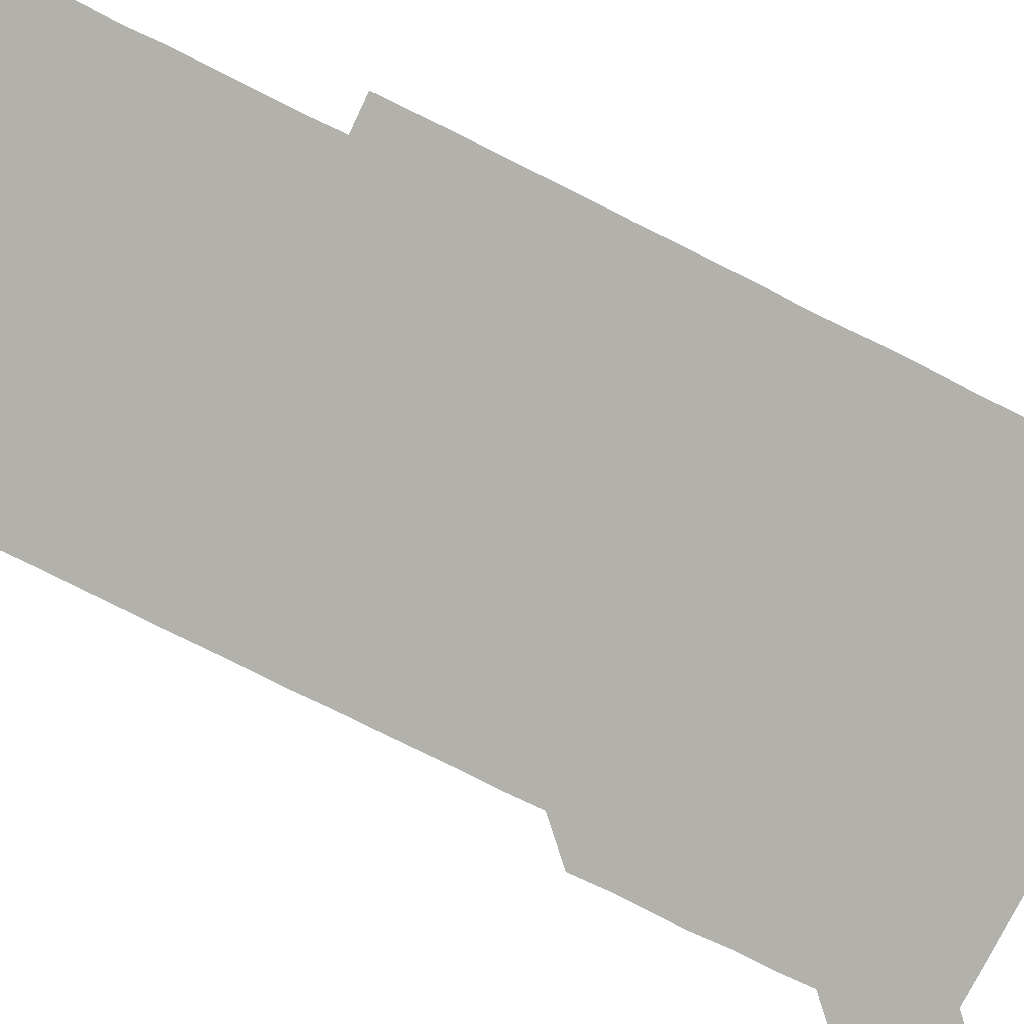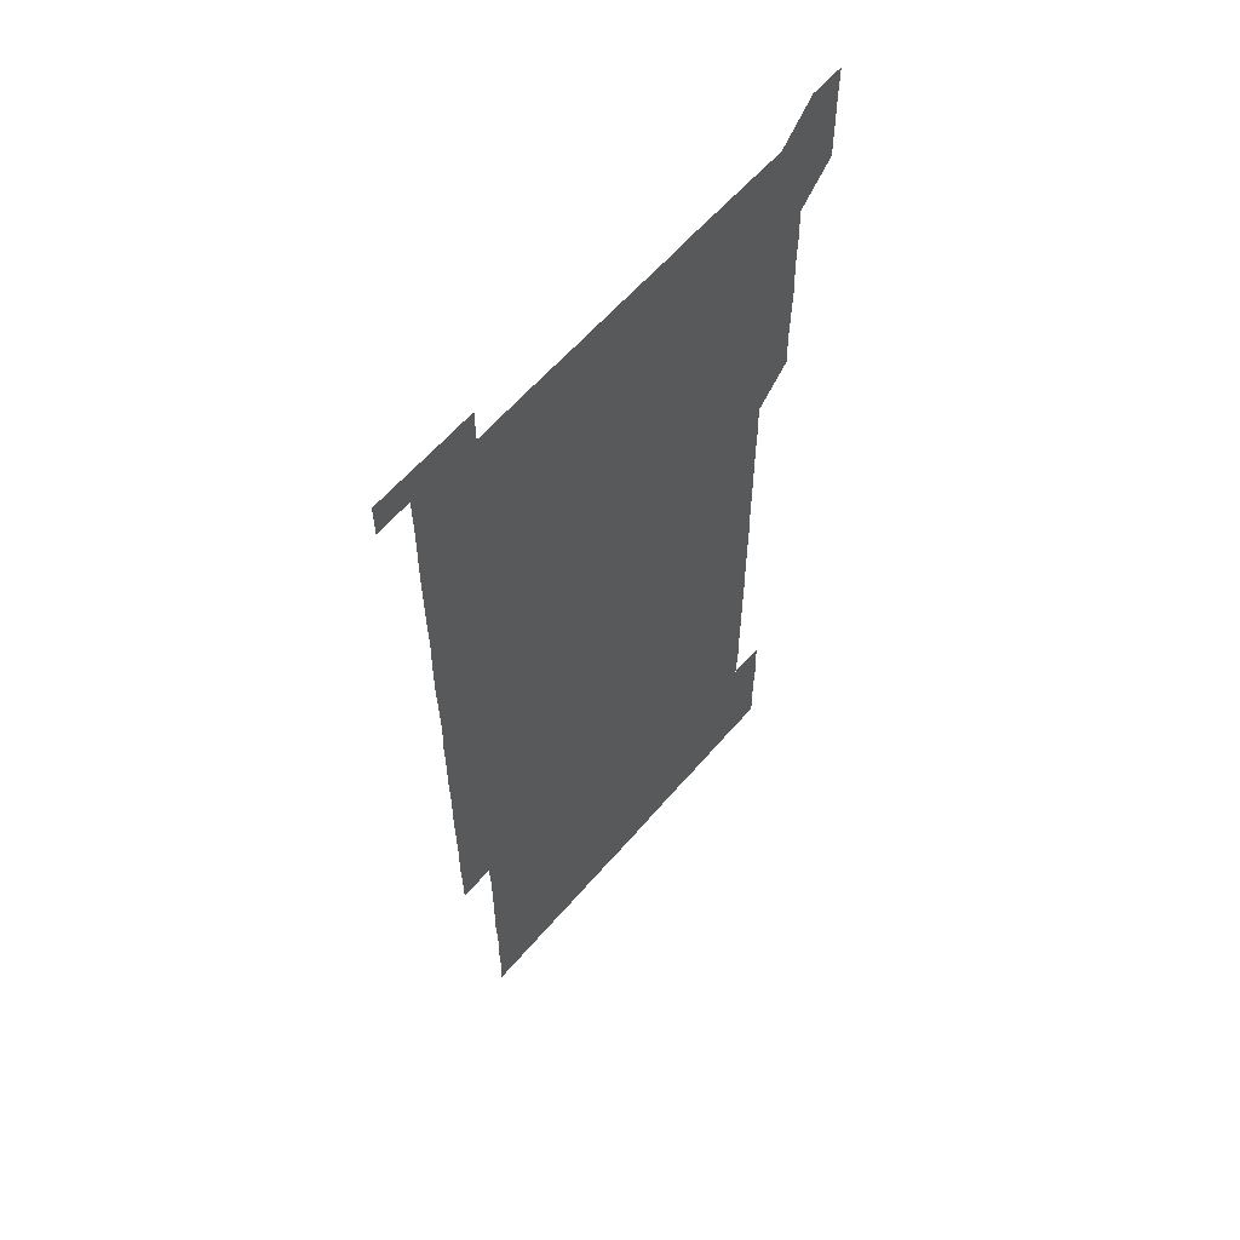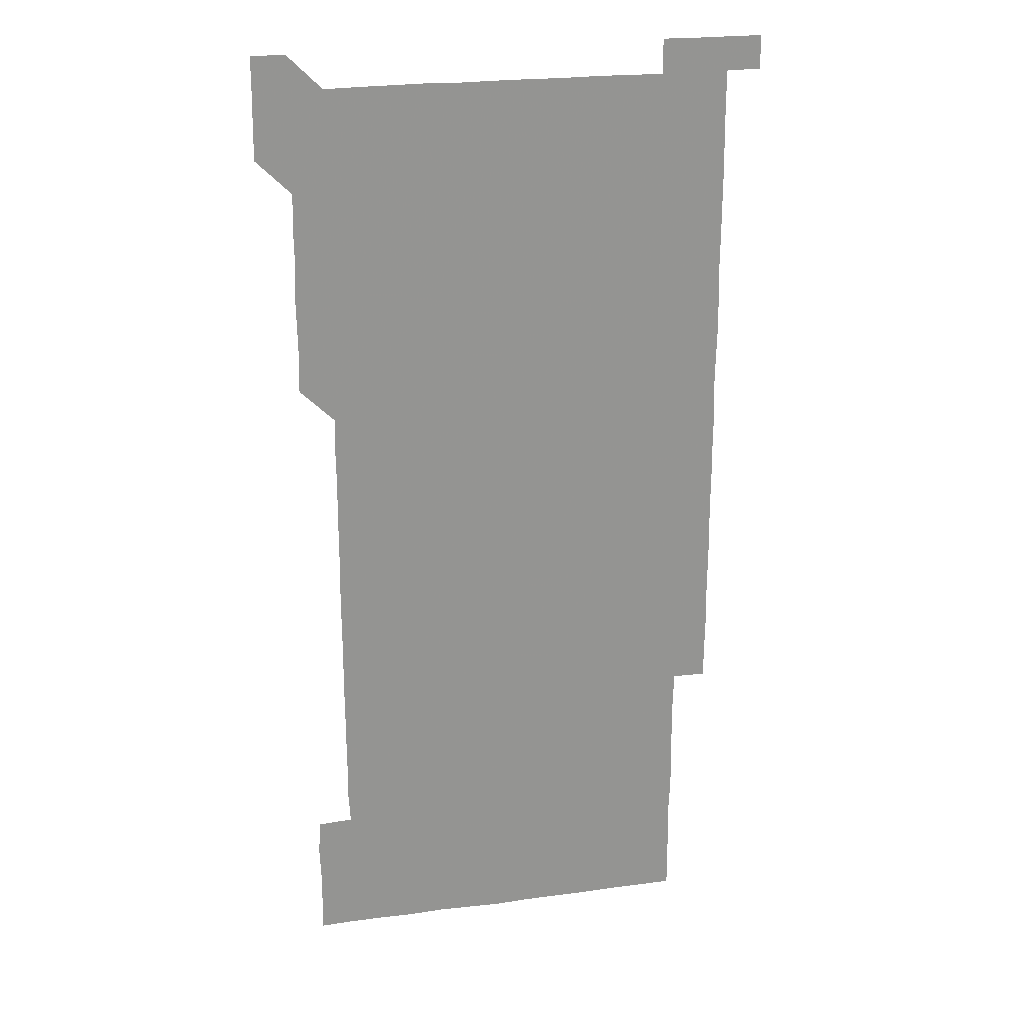
<metadata>
{"format":"obj","ext":"obj","renderer":"f3d","projection":"perspective","resolution":1024,"background":"white","views":[{"elev":-78.9,"azim":63.6,"up":"+Z"},{"elev":60.4,"azim":130.4,"up":"+Y"},{"elev":23.1,"azim":-12.9,"up":"+Y"}]}
</metadata>
<code>
v 450.5 556.5 0
v 450.7 570.9 0
v 450.9 586 0
v 450.9 600.9 0
v 465.7 165.8 0
v 465.9 180.5 0
v 465.9 195.9 0
v 465.3 210.4 0
v 466.4 225.1 0
v 465.5 451.1 0
v 466 465.9 0
v 465.7 481 0
v 465.4 495.8 0
v 466 510.8 0
v 465.7 525.9 0
v 466.2 541.2 0
v 466.1 556.1 0
v 466.2 571 0
v 466.2 585.9 0
v 465.8 600.8 0
v 480.4 166.2 0
v 481.3 181.2 0
v 481.9 196.3 0
v 480.7 210.9 0
v 481.6 225.7 0
v 480.7 240.5 0
v 480.9 255.6 0
v 480.8 270.6 0
v 480.8 285.7 0
v 480.6 300.7 0
v 480.8 315.7 0
v 480.7 330.8 0
v 480.5 345.7 0
v 480.8 360.6 0
v 480.7 375.7 0
v 480.8 390.7 0
v 480.9 405.9 0
v 480.6 420.9 0
v 480.9 436.1 0
v 480.8 451 0
v 481.3 466 0
v 480.5 481 0
v 481.3 496.1 0
v 481.2 511 0
v 480.7 526 0
v 481.4 540.9 0
v 481 556.1 0
v 480.9 571 0
v 481.1 585.7 0
v 495.6 166.1 0
v 496.2 181.3 0
v 495.9 195.9 0
v 495.8 210.7 0
v 496.4 226.1 0
v 495.5 240.7 0
v 496.4 256.2 0
v 496.1 271 0
v 496.3 286.1 0
v 496.4 301.1 0
v 496.2 316.1 0
v 496.1 331 0
v 496.2 346.1 0
v 496 361 0
v 496.2 376.1 0
v 496.2 391.1 0
v 496 406 0
v 496.2 421 0
v 496.1 436 0
v 495.9 451 0
v 496.1 466 0
v 496.2 481.1 0
v 495.9 496 0
v 496.3 511 0
v 496.1 526 0
v 496.1 541 0
v 496.4 555.8 0
v 496 571 0
v 495.9 586 0
v 510.4 165.8 0
v 511 181.1 0
v 510.5 195.6 0
v 511.7 211.7 0
v 511.4 226.2 0
v 511.1 241.2 0
v 511 256 0
v 511.1 271 0
v 511.4 286.3 0
v 511 301 0
v 511 316 0
v 511.2 331.1 0
v 510.7 345.9 0
v 511 361 0
v 511.4 376.3 0
v 511.1 391 0
v 511.1 406 0
v 510.9 421 0
v 511.2 436 0
v 511.2 451.1 0
v 511.1 466 0
v 511.2 481 0
v 511.1 496 0
v 511 511 0
v 511.1 526 0
v 511 541 0
v 511.1 555.9 0
v 511.2 570.7 0
v 510.9 586.2 0
v 525.8 166.2 0
v 526 180.9 0
v 526.2 196.4 0
v 526.3 211.5 0
v 525.9 225.8 0
v 526.5 241.5 0
v 525.9 256 0
v 526.1 271.1 0
v 526.1 286.1 0
v 526.1 301.1 0
v 525.8 315.9 0
v 526.3 331.3 0
v 526.3 346.2 0
v 525.9 361 0
v 526 376 0
v 526.2 391.1 0
v 526.1 406 0
v 526.2 421 0
v 525.8 435.9 0
v 526.1 451.1 0
v 526.1 466 0
v 526.1 481 0
v 526.1 496 0
v 526.1 511 0
v 525.9 526 0
v 526.3 540.8 0
v 526.1 555.9 0
v 526 570.9 0
v 525.7 586.3 0
v 540.8 165.8 0
v 541.3 181.6 0
v 541.1 196.2 0
v 541 210.9 0
v 541.2 226.3 0
v 541.1 241.2 0
v 540.9 255.9 0
v 541.1 271 0
v 541.2 286 0
v 541.1 301.1 0
v 541 316.1 0
v 541 331 0
v 541.1 346.1 0
v 541.1 361.1 0
v 541 376 0
v 541 391 0
v 540.7 405.8 0
v 541.3 421.2 0
v 541 436 0
v 541.1 451 0
v 541.1 466 0
v 540.8 481 0
v 541.1 496 0
v 541 511 0
v 541.2 525.9 0
v 541 541.1 0
v 541 555.9 0
v 541 570.9 0
v 540.9 586 0
v 555.8 165.2 0
v 555.9 181.1 0
v 555.9 195.8 0
v 556 211 0
v 556 226.2 0
v 556 240.9 0
v 556.2 256.2 0
v 555.9 270.7 0
v 556.2 286.4 0
v 556 301 0
v 556 316 0
v 556 331 0
v 556 346 0
v 556 361 0
v 556 376.1 0
v 556 390.9 0
v 556.1 406.1 0
v 556 421 0
v 556 436 0
v 556.1 451.1 0
v 556.1 466 0
v 556 481 0
v 556.1 496 0
v 556 511 0
v 556 525.9 0
v 556 541 0
v 556 555.9 0
v 556.1 570.8 0
v 555.9 586.1 0
v 570.7 165.7 0
v 571 181.4 0
v 571 196.4 0
v 571.1 211.5 0
v 571 225.9 0
v 571 241.4 0
v 571 256.1 0
v 570.9 270.8 0
v 570.9 286.4 0
v 571.1 301.1 0
v 571 316 0
v 571 331.1 0
v 571 346 0
v 571 361.1 0
v 570.8 375.7 0
v 571.1 391.2 0
v 571 406 0
v 571 421 0
v 571 436 0
v 571 450.9 0
v 571 466.1 0
v 571 481 0
v 571 496 0
v 571 511 0
v 570.9 526.1 0
v 571.1 540.8 0
v 571 556.2 0
v 571 570.9 0
v 570.9 586.1 0
v 586 165.7 0
v 585.9 181.5 0
v 586.1 195.8 0
v 586 211 0
v 585.9 226.3 0
v 586 241 0
v 585.9 256.1 0
v 586 270.8 0
v 586.1 285.7 0
v 586 301.2 0
v 586 316 0
v 586 331.1 0
v 586 346 0
v 586 361.1 0
v 586.1 376.2 0
v 586 391 0
v 585.9 406.1 0
v 586 421 0
v 586 436 0
v 586 451 0
v 586 466 0
v 586 481 0
v 586 496 0
v 586 511 0
v 586 525.9 0
v 586 541.1 0
v 586.1 555.8 0
v 586 570.9 0
v 586 586 0
v 601.1 165.6 0
v 601 180.7 0
v 601 195.8 0
v 600.8 211.6 0
v 601 226.1 0
v 601 241.1 0
v 600.9 256 0
v 600.8 271.4 0
v 601.1 285.7 0
v 601 301.2 0
v 601 316.1 0
v 601 330.8 0
v 600.9 346.3 0
v 600.9 361.1 0
v 600.9 376.1 0
v 600.9 391.1 0
v 601 406 0
v 600.9 421.1 0
v 601 436 0
v 600.9 451 0
v 601 465.8 0
v 601 481 0
v 601 496 0
v 600.9 511 0
v 601 526 0
v 601 541 0
v 601 556 0
v 601 570.9 0
v 601 586.2 0
v 616 165.9 0
v 615.7 182 0
v 616.2 195.8 0
v 615.9 211.2 0
v 615.9 226.1 0
v 616 241 0
v 616 256 0
v 615.9 271.1 0
v 616 285.9 0
v 615.8 301.4 0
v 616 316 0
v 615.9 331.2 0
v 616 346 0
v 615.9 361.1 0
v 616 376 0
v 615.9 391.1 0
v 615.9 406.1 0
v 615.9 421 0
v 615.9 436 0
v 616.1 450.9 0
v 615.9 466.3 0
v 616.1 481.1 0
v 615.9 496 0
v 615.9 511 0
v 616 526 0
v 615.7 540.8 0
v 616.1 556.1 0
v 616 570.8 0
v 616 586.1 0
v 631.4 165.8 0
v 630.7 181.3 0
v 631.1 195.9 0
v 630.9 211.1 0
v 630.7 226.3 0
v 630.9 241 0
v 630.9 256.1 0
v 630.8 271.2 0
v 630.9 286.2 0
v 630.5 301.3 0
v 630.9 316 0
v 630.9 331 0
v 630.8 346.2 0
v 630.9 361 0
v 630.7 376.2 0
v 630.8 391 0
v 630.9 406 0
v 631 421 0
v 630.9 436.1 0
v 630.9 451 0
v 630.5 466.1 0
v 631.2 481 0
v 630.9 496 0
v 631.2 511.1 0
v 631 526 0
v 630.9 541 0
v 631 556 0
v 630.9 570.9 0
v 631.1 585.9 0
v 631.1 601.1 0
v 646.1 165.8 0
v 645.8 180.8 0
v 646.1 195.6 0
v 645.7 210.8 0
v 646.3 225.6 0
v 646 240.6 0
v 646 255.7 0
v 646 270.8 0
v 646.4 286.2 0
v 645.7 301.3 0
v 645.8 316.2 0
v 645.3 331.2 0
v 645.8 346.1 0
v 645.5 361.1 0
v 645.9 375.9 0
v 645.8 391.1 0
v 646 406 0
v 645.7 421.1 0
v 646 435.9 0
v 645.8 451.1 0
v 645.9 466.2 0
v 645.5 481.1 0
v 645.8 495.8 0
v 646.2 511 0
v 645.9 526.1 0
v 645.6 540.9 0
v 646.2 556 0
v 645.8 570.9 0
v 645.9 585.8 0
v 646 601 0
v 661.3 285.9 0
v 661.4 300.7 0
v 661.6 315.5 0
v 661.4 330.6 0
v 661.5 345.6 0
v 661.6 360.7 0
v 661.3 375.7 0
v 661.5 390.8 0
v 661.3 405.7 0
v 661.5 420.6 0
v 660.9 435.9 0
v 661.2 451 0
v 661.5 465.9 0
v 661.4 480.9 0
v 661 496 0
v 661.2 511 0
v 661.2 526 0
v 661.3 541 0
v 661 556 0
v 660.9 571.1 0
v 661 586.3 0
v 661.1 601 0
v 676 586.1 0
v 676 601 0
f 16 17 1
f 1 17 2
f 17 18 2
f 2 18 3
f 18 19 3
f 3 19 4
f 19 20 4
f 5 21 6
f 21 22 6
f 6 22 7
f 22 23 7
f 7 23 8
f 23 24 8
f 8 24 9
f 24 25 9
f 39 40 10
f 10 40 11
f 40 41 11
f 11 41 12
f 41 42 12
f 12 42 13
f 42 43 13
f 13 43 14
f 43 44 14
f 14 44 15
f 44 45 15
f 15 45 16
f 45 46 16
f 16 46 17
f 46 47 17
f 17 47 18
f 47 48 18
f 18 48 19
f 48 49 19
f 19 49 20
f 21 50 22
f 50 51 22
f 22 51 23
f 51 52 23
f 23 52 24
f 52 53 24
f 24 53 25
f 53 54 25
f 25 54 26
f 54 55 26
f 26 55 27
f 55 56 27
f 27 56 28
f 56 57 28
f 28 57 29
f 57 58 29
f 29 58 30
f 58 59 30
f 30 59 31
f 59 60 31
f 31 60 32
f 60 61 32
f 32 61 33
f 61 62 33
f 33 62 34
f 62 63 34
f 34 63 35
f 63 64 35
f 35 64 36
f 64 65 36
f 36 65 37
f 65 66 37
f 37 66 38
f 66 67 38
f 38 67 39
f 67 68 39
f 39 68 40
f 68 69 40
f 40 69 41
f 69 70 41
f 41 70 42
f 70 71 42
f 42 71 43
f 71 72 43
f 43 72 44
f 72 73 44
f 44 73 45
f 73 74 45
f 45 74 46
f 74 75 46
f 46 75 47
f 75 76 47
f 47 76 48
f 76 77 48
f 48 77 49
f 77 78 49
f 50 79 51
f 79 80 51
f 51 80 52
f 80 81 52
f 52 81 53
f 81 82 53
f 53 82 54
f 82 83 54
f 54 83 55
f 83 84 55
f 55 84 56
f 84 85 56
f 56 85 57
f 85 86 57
f 57 86 58
f 86 87 58
f 58 87 59
f 87 88 59
f 59 88 60
f 88 89 60
f 60 89 61
f 89 90 61
f 61 90 62
f 90 91 62
f 62 91 63
f 91 92 63
f 63 92 64
f 92 93 64
f 64 93 65
f 93 94 65
f 65 94 66
f 94 95 66
f 66 95 67
f 95 96 67
f 67 96 68
f 96 97 68
f 68 97 69
f 97 98 69
f 69 98 70
f 98 99 70
f 70 99 71
f 99 100 71
f 71 100 72
f 100 101 72
f 72 101 73
f 101 102 73
f 73 102 74
f 102 103 74
f 74 103 75
f 103 104 75
f 75 104 76
f 104 105 76
f 76 105 77
f 105 106 77
f 77 106 78
f 106 107 78
f 79 108 80
f 108 109 80
f 80 109 81
f 109 110 81
f 81 110 82
f 110 111 82
f 82 111 83
f 111 112 83
f 83 112 84
f 112 113 84
f 84 113 85
f 113 114 85
f 85 114 86
f 114 115 86
f 86 115 87
f 115 116 87
f 87 116 88
f 116 117 88
f 88 117 89
f 117 118 89
f 89 118 90
f 118 119 90
f 90 119 91
f 119 120 91
f 91 120 92
f 120 121 92
f 92 121 93
f 121 122 93
f 93 122 94
f 122 123 94
f 94 123 95
f 123 124 95
f 95 124 96
f 124 125 96
f 96 125 97
f 125 126 97
f 97 126 98
f 126 127 98
f 98 127 99
f 127 128 99
f 99 128 100
f 128 129 100
f 100 129 101
f 129 130 101
f 101 130 102
f 130 131 102
f 102 131 103
f 131 132 103
f 103 132 104
f 132 133 104
f 104 133 105
f 133 134 105
f 105 134 106
f 134 135 106
f 106 135 107
f 135 136 107
f 108 137 109
f 137 138 109
f 109 138 110
f 138 139 110
f 110 139 111
f 139 140 111
f 111 140 112
f 140 141 112
f 112 141 113
f 141 142 113
f 113 142 114
f 142 143 114
f 114 143 115
f 143 144 115
f 115 144 116
f 144 145 116
f 116 145 117
f 145 146 117
f 117 146 118
f 146 147 118
f 118 147 119
f 147 148 119
f 119 148 120
f 148 149 120
f 120 149 121
f 149 150 121
f 121 150 122
f 150 151 122
f 122 151 123
f 151 152 123
f 123 152 124
f 152 153 124
f 124 153 125
f 153 154 125
f 125 154 126
f 154 155 126
f 126 155 127
f 155 156 127
f 127 156 128
f 156 157 128
f 128 157 129
f 157 158 129
f 129 158 130
f 158 159 130
f 130 159 131
f 159 160 131
f 131 160 132
f 160 161 132
f 132 161 133
f 161 162 133
f 133 162 134
f 162 163 134
f 134 163 135
f 163 164 135
f 135 164 136
f 164 165 136
f 137 166 138
f 166 167 138
f 138 167 139
f 167 168 139
f 139 168 140
f 168 169 140
f 140 169 141
f 169 170 141
f 141 170 142
f 170 171 142
f 142 171 143
f 171 172 143
f 143 172 144
f 172 173 144
f 144 173 145
f 173 174 145
f 145 174 146
f 174 175 146
f 146 175 147
f 175 176 147
f 147 176 148
f 176 177 148
f 148 177 149
f 177 178 149
f 149 178 150
f 178 179 150
f 150 179 151
f 179 180 151
f 151 180 152
f 180 181 152
f 152 181 153
f 181 182 153
f 153 182 154
f 182 183 154
f 154 183 155
f 183 184 155
f 155 184 156
f 184 185 156
f 156 185 157
f 185 186 157
f 157 186 158
f 186 187 158
f 158 187 159
f 187 188 159
f 159 188 160
f 188 189 160
f 160 189 161
f 189 190 161
f 161 190 162
f 190 191 162
f 162 191 163
f 191 192 163
f 163 192 164
f 192 193 164
f 164 193 165
f 193 194 165
f 166 195 167
f 195 196 167
f 167 196 168
f 196 197 168
f 168 197 169
f 197 198 169
f 169 198 170
f 198 199 170
f 170 199 171
f 199 200 171
f 171 200 172
f 200 201 172
f 172 201 173
f 201 202 173
f 173 202 174
f 202 203 174
f 174 203 175
f 203 204 175
f 175 204 176
f 204 205 176
f 176 205 177
f 205 206 177
f 177 206 178
f 206 207 178
f 178 207 179
f 207 208 179
f 179 208 180
f 208 209 180
f 180 209 181
f 209 210 181
f 181 210 182
f 210 211 182
f 182 211 183
f 211 212 183
f 183 212 184
f 212 213 184
f 184 213 185
f 213 214 185
f 185 214 186
f 214 215 186
f 186 215 187
f 215 216 187
f 187 216 188
f 216 217 188
f 188 217 189
f 217 218 189
f 189 218 190
f 218 219 190
f 190 219 191
f 219 220 191
f 191 220 192
f 220 221 192
f 192 221 193
f 221 222 193
f 193 222 194
f 222 223 194
f 195 224 196
f 224 225 196
f 196 225 197
f 225 226 197
f 197 226 198
f 226 227 198
f 198 227 199
f 227 228 199
f 199 228 200
f 228 229 200
f 200 229 201
f 229 230 201
f 201 230 202
f 230 231 202
f 202 231 203
f 231 232 203
f 203 232 204
f 232 233 204
f 204 233 205
f 233 234 205
f 205 234 206
f 234 235 206
f 206 235 207
f 235 236 207
f 207 236 208
f 236 237 208
f 208 237 209
f 237 238 209
f 209 238 210
f 238 239 210
f 210 239 211
f 239 240 211
f 211 240 212
f 240 241 212
f 212 241 213
f 241 242 213
f 213 242 214
f 242 243 214
f 214 243 215
f 243 244 215
f 215 244 216
f 244 245 216
f 216 245 217
f 245 246 217
f 217 246 218
f 246 247 218
f 218 247 219
f 247 248 219
f 219 248 220
f 248 249 220
f 220 249 221
f 249 250 221
f 221 250 222
f 250 251 222
f 222 251 223
f 251 252 223
f 224 253 225
f 253 254 225
f 225 254 226
f 254 255 226
f 226 255 227
f 255 256 227
f 227 256 228
f 256 257 228
f 228 257 229
f 257 258 229
f 229 258 230
f 258 259 230
f 230 259 231
f 259 260 231
f 231 260 232
f 260 261 232
f 232 261 233
f 261 262 233
f 233 262 234
f 262 263 234
f 234 263 235
f 263 264 235
f 235 264 236
f 264 265 236
f 236 265 237
f 265 266 237
f 237 266 238
f 266 267 238
f 238 267 239
f 267 268 239
f 239 268 240
f 268 269 240
f 240 269 241
f 269 270 241
f 241 270 242
f 270 271 242
f 242 271 243
f 271 272 243
f 243 272 244
f 272 273 244
f 244 273 245
f 273 274 245
f 245 274 246
f 274 275 246
f 246 275 247
f 275 276 247
f 247 276 248
f 276 277 248
f 248 277 249
f 277 278 249
f 249 278 250
f 278 279 250
f 250 279 251
f 279 280 251
f 251 280 252
f 280 281 252
f 253 282 254
f 282 283 254
f 254 283 255
f 283 284 255
f 255 284 256
f 284 285 256
f 256 285 257
f 285 286 257
f 257 286 258
f 286 287 258
f 258 287 259
f 287 288 259
f 259 288 260
f 288 289 260
f 260 289 261
f 289 290 261
f 261 290 262
f 290 291 262
f 262 291 263
f 291 292 263
f 263 292 264
f 292 293 264
f 264 293 265
f 293 294 265
f 265 294 266
f 294 295 266
f 266 295 267
f 295 296 267
f 267 296 268
f 296 297 268
f 268 297 269
f 297 298 269
f 269 298 270
f 298 299 270
f 270 299 271
f 299 300 271
f 271 300 272
f 300 301 272
f 272 301 273
f 301 302 273
f 273 302 274
f 302 303 274
f 274 303 275
f 303 304 275
f 275 304 276
f 304 305 276
f 276 305 277
f 305 306 277
f 277 306 278
f 306 307 278
f 278 307 279
f 307 308 279
f 279 308 280
f 308 309 280
f 280 309 281
f 309 310 281
f 282 311 283
f 311 312 283
f 283 312 284
f 312 313 284
f 284 313 285
f 313 314 285
f 285 314 286
f 314 315 286
f 286 315 287
f 315 316 287
f 287 316 288
f 316 317 288
f 288 317 289
f 317 318 289
f 289 318 290
f 318 319 290
f 290 319 291
f 319 320 291
f 291 320 292
f 320 321 292
f 292 321 293
f 321 322 293
f 293 322 294
f 322 323 294
f 294 323 295
f 323 324 295
f 295 324 296
f 324 325 296
f 296 325 297
f 325 326 297
f 297 326 298
f 326 327 298
f 298 327 299
f 327 328 299
f 299 328 300
f 328 329 300
f 300 329 301
f 329 330 301
f 301 330 302
f 330 331 302
f 302 331 303
f 331 332 303
f 303 332 304
f 332 333 304
f 304 333 305
f 333 334 305
f 305 334 306
f 334 335 306
f 306 335 307
f 335 336 307
f 307 336 308
f 336 337 308
f 308 337 309
f 337 338 309
f 309 338 310
f 338 339 310
f 311 341 312
f 341 342 312
f 312 342 313
f 342 343 313
f 313 343 314
f 343 344 314
f 314 344 315
f 344 345 315
f 315 345 316
f 345 346 316
f 316 346 317
f 346 347 317
f 317 347 318
f 347 348 318
f 318 348 319
f 348 349 319
f 319 349 320
f 349 350 320
f 320 350 321
f 350 351 321
f 321 351 322
f 351 352 322
f 322 352 323
f 352 353 323
f 323 353 324
f 353 354 324
f 324 354 325
f 354 355 325
f 325 355 326
f 355 356 326
f 326 356 327
f 356 357 327
f 327 357 328
f 357 358 328
f 328 358 329
f 358 359 329
f 329 359 330
f 359 360 330
f 330 360 331
f 360 361 331
f 331 361 332
f 361 362 332
f 332 362 333
f 362 363 333
f 333 363 334
f 363 364 334
f 334 364 335
f 364 365 335
f 335 365 336
f 365 366 336
f 336 366 337
f 366 367 337
f 337 367 338
f 367 368 338
f 338 368 339
f 368 369 339
f 339 369 340
f 369 370 340
f 349 371 350
f 371 372 350
f 350 372 351
f 372 373 351
f 351 373 352
f 373 374 352
f 352 374 353
f 374 375 353
f 353 375 354
f 375 376 354
f 354 376 355
f 376 377 355
f 355 377 356
f 377 378 356
f 356 378 357
f 378 379 357
f 357 379 358
f 379 380 358
f 358 380 359
f 380 381 359
f 359 381 360
f 381 382 360
f 360 382 361
f 382 383 361
f 361 383 362
f 383 384 362
f 362 384 363
f 384 385 363
f 363 385 364
f 385 386 364
f 364 386 365
f 386 387 365
f 365 387 366
f 387 388 366
f 366 388 367
f 388 389 367
f 367 389 368
f 389 390 368
f 368 390 369
f 390 391 369
f 369 391 370
f 391 392 370
f 391 393 392
f 393 394 392

</code>
